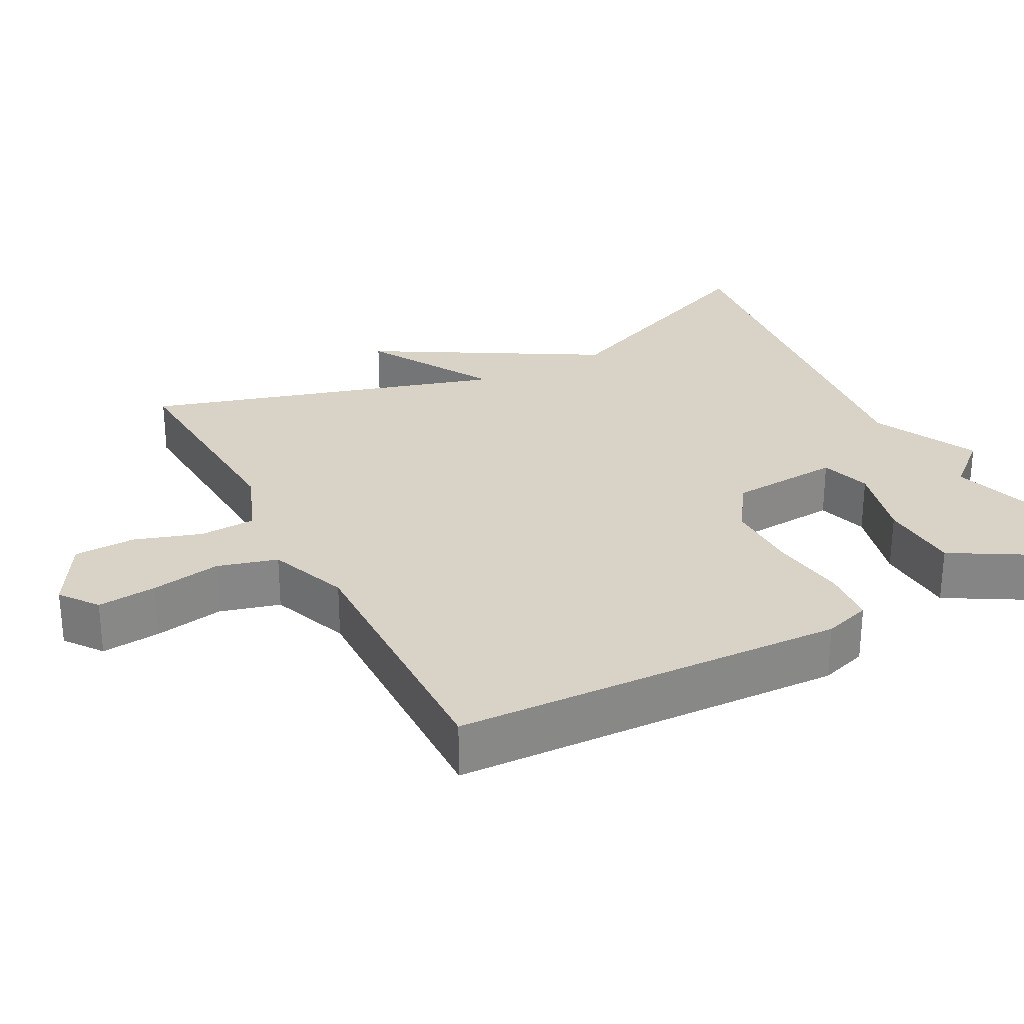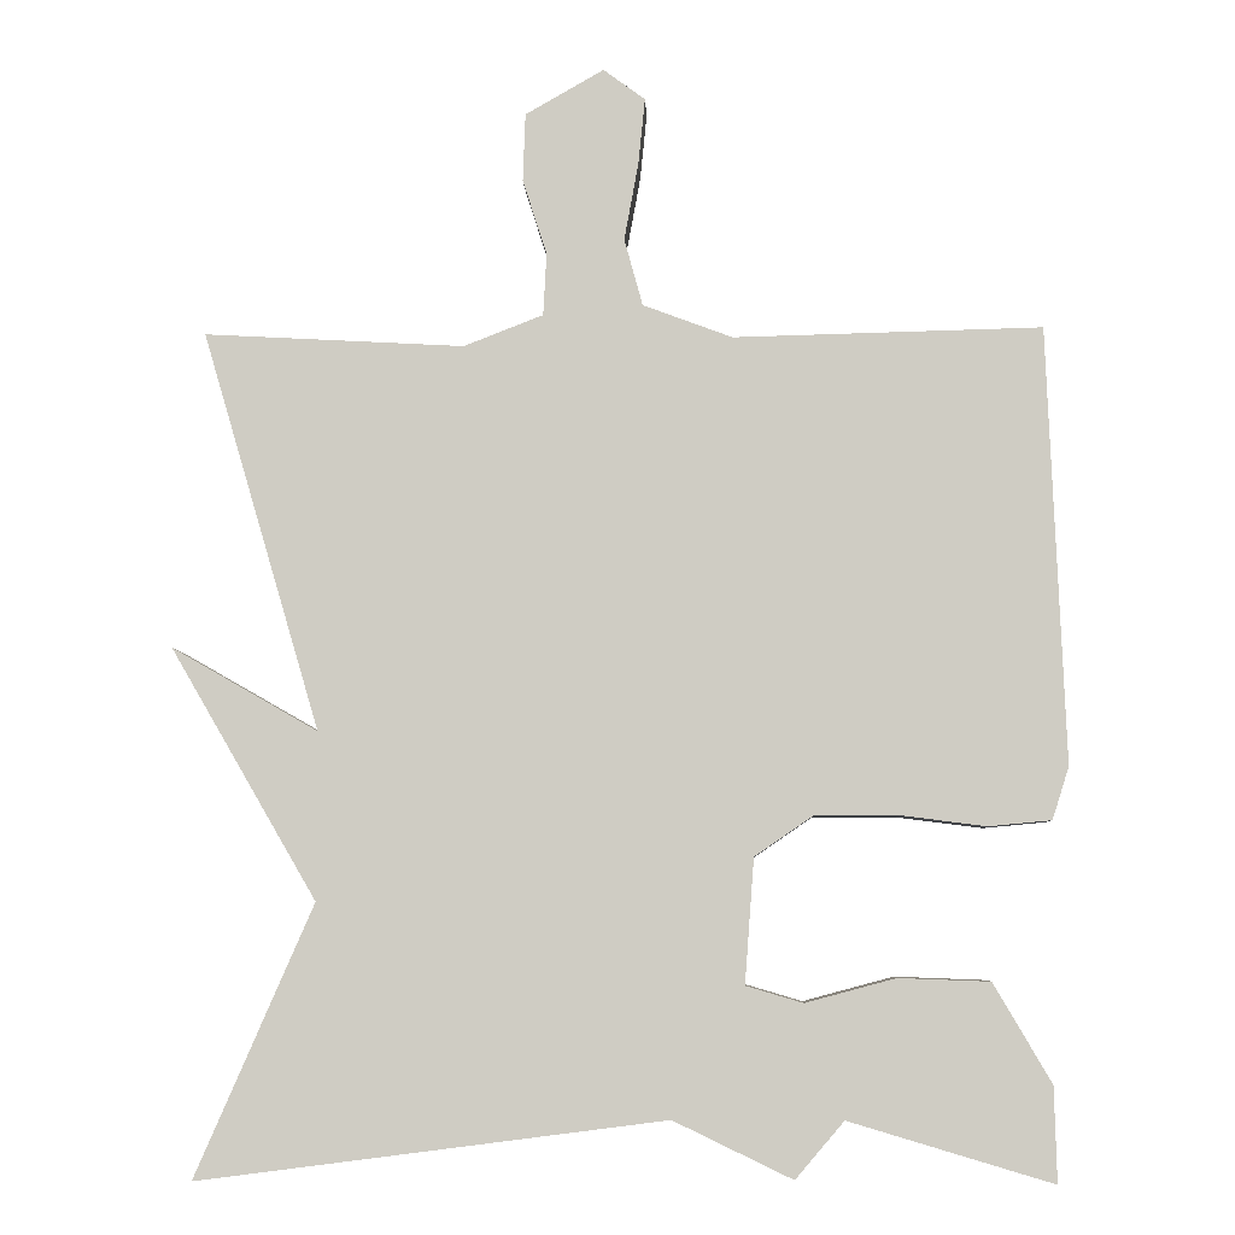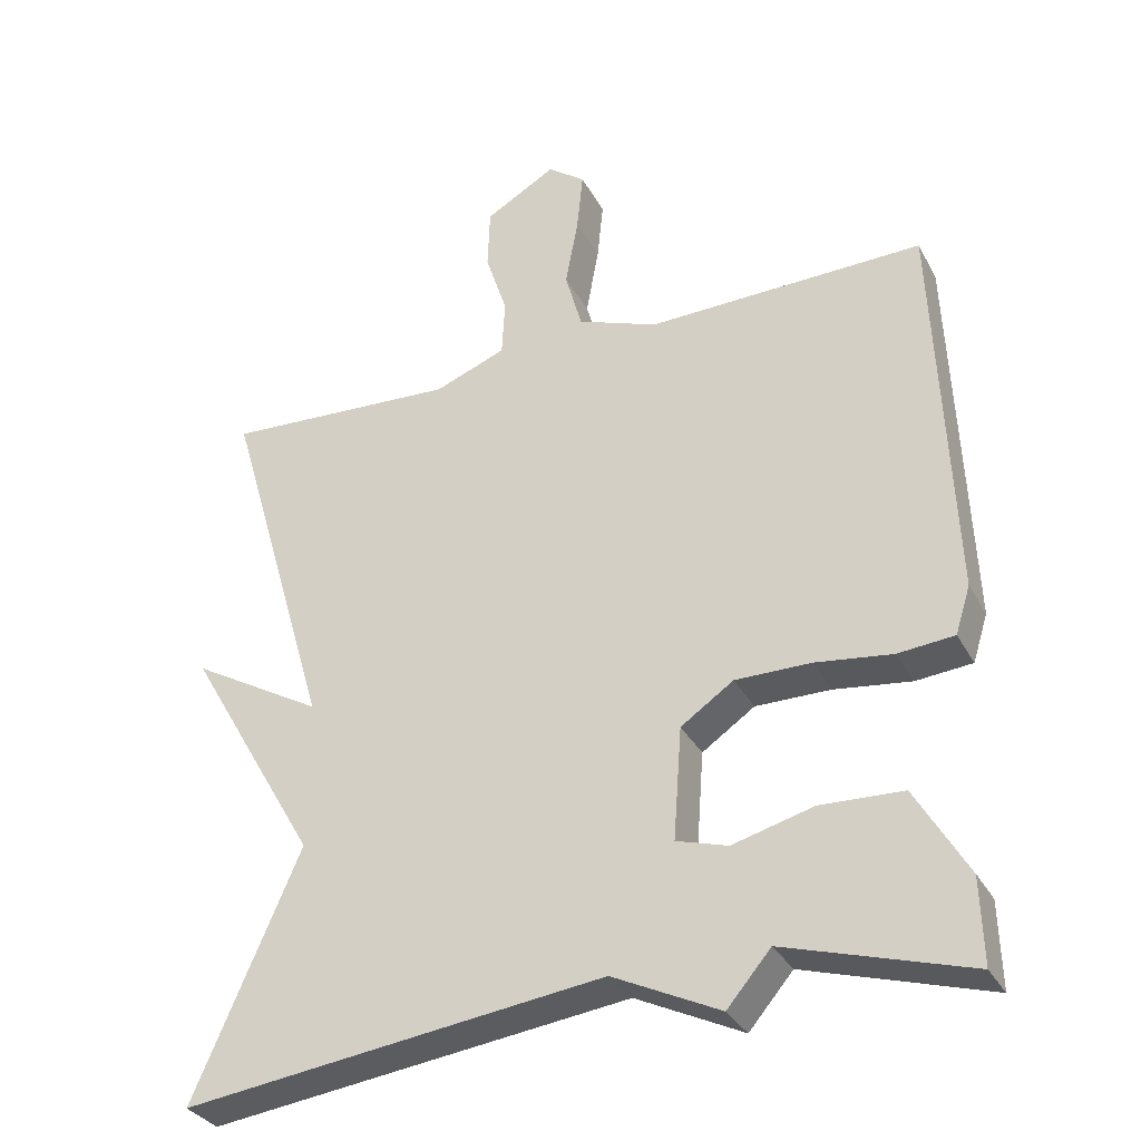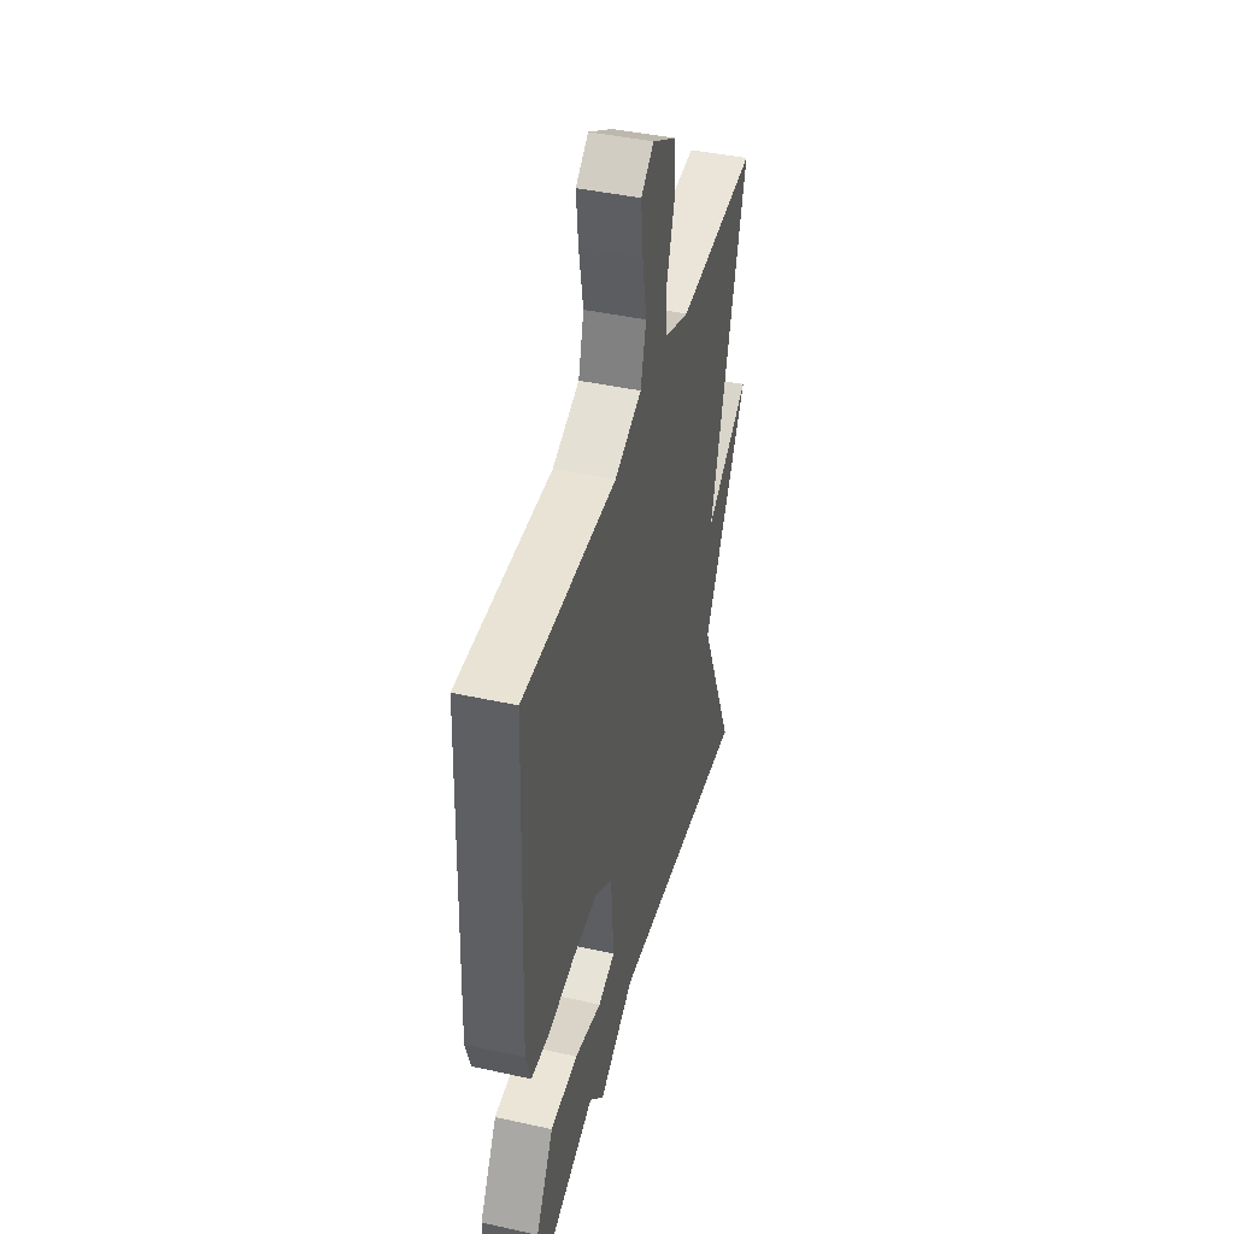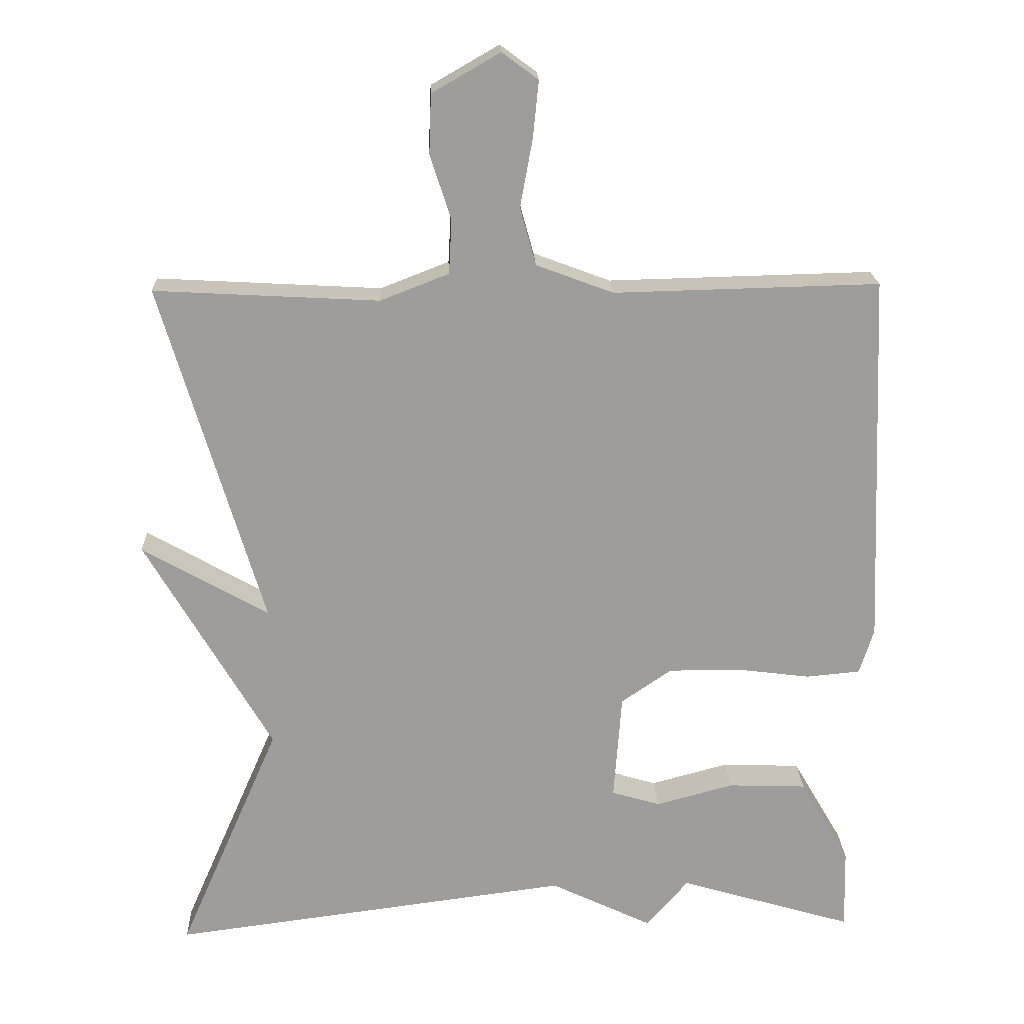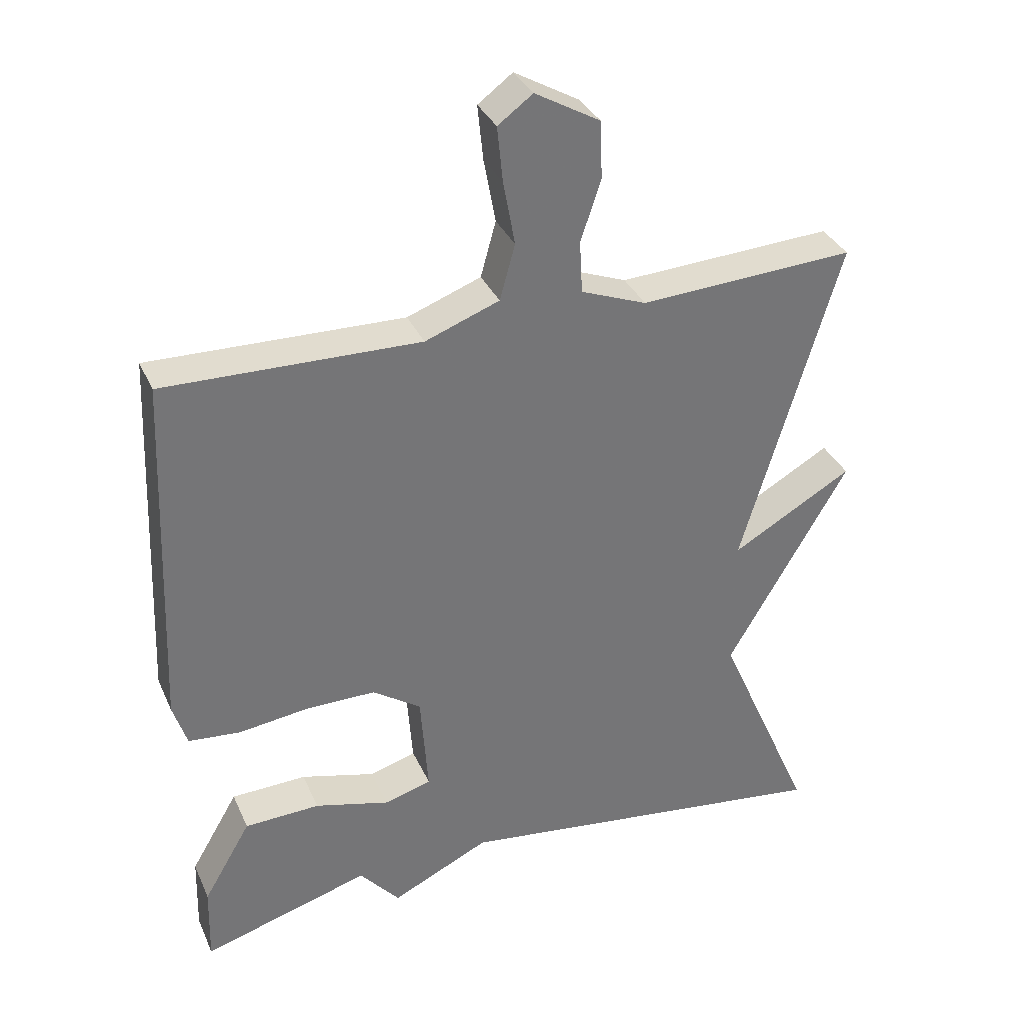
<metadata>
{"format":"obj","ext":"obj","renderer":"f3d","projection":"perspective","resolution":1024,"background":"white","views":[{"elev":28.0,"azim":62.1,"up":"+Y"},{"elev":-6.1,"azim":2.3,"up":"+Z"},{"elev":-32.5,"azim":24.5,"up":"+Z"},{"elev":42.5,"azim":104.8,"up":"+Z"},{"elev":19.7,"azim":-2.2,"up":"+Z"},{"elev":34.4,"azim":158.3,"up":"+Z"}]}
</metadata>
<code>
v -0.5 0.07 -0.5
v -0.359 0.07 -0.177
v -0.534 0.07 0.123
v -0.359 0.07 0.023
v -0.5 0.07 0.5
v -0.189 0.07 0.483
v -0.094 0.07 0.52
v -0.09 0.07 0.595
v -0.119 0.07 0.684
v -0.116 0.07 0.766
v -0.022 0.07 0.82
v 0.028 0.07 0.783
v 0.02 0.07 0.704
v 0.003 0.07 0.611
v 0.025 0.07 0.531
v 0.132 0.07 0.491
v 0.5 0.07 0.5
v 0.521 0.07 -0.02
v 0.501 0.07 -0.083
v 0.426 0.07 -0.09
v 0.324 0.07 -0.077
v 0.224 0.07 -0.077
v 0.154 0.07 -0.125
v 0.143 0.07 -0.274
v 0.211 0.07 -0.294
v 0.319 0.07 -0.265
v 0.428 0.07 -0.269
v 0.497 0.07 -0.387
v 0.5 0.07 -0.5
v 0.257 0.07 -0.428
v 0.199 0.07 -0.496
v 0.057 0.07 -0.428
v -0.5 0 -0.5
v -0.359 0 -0.177
v -0.534 0 0.123
v -0.359 0 0.023
v -0.5 0 0.5
v -0.189 0 0.483
v -0.094 0 0.52
v -0.09 0 0.595
v -0.119 0 0.684
v -0.116 0 0.766
v -0.022 0 0.82
v 0.028 0 0.783
v 0.02 0 0.704
v 0.003 0 0.611
v 0.025 0 0.531
v 0.132 0 0.491
v 0.5 0 0.5
v 0.521 0 -0.02
v 0.501 0 -0.083
v 0.426 0 -0.09
v 0.324 0 -0.077
v 0.224 0 -0.077
v 0.154 0 -0.125
v 0.143 0 -0.274
v 0.211 0 -0.294
v 0.319 0 -0.265
v 0.428 0 -0.269
v 0.497 0 -0.387
v 0.5 0 -0.5
v 0.257 0 -0.428
v 0.199 0 -0.496
v 0.057 0 -0.428
f 30 31 32
f 28 29 30
f 27 28 30
f 26 27 30
f 25 26 30
f 24 25 30 32
f 32 1 2
f 24 32 2
f 23 24 2
f 19 20 21
f 18 19 21
f 17 18 21
f 16 17 21
f 15 16 21 22
f 12 13 14
f 11 12 14
f 10 11 14
f 9 10 14
f 8 9 14
f 7 8 14 15
f 22 23 2
f 15 22 2
f 7 15 2
f 6 7 2
f 2 3 4
f 6 2 4
f 4 5 6
f 64 63 62
f 62 61 60
f 62 60 59
f 62 59 58
f 62 58 57
f 64 62 57 56
f 34 33 64
f 34 64 56
f 34 56 55
f 53 52 51
f 53 51 50
f 53 50 49
f 53 49 48
f 54 53 48 47
f 46 45 44
f 46 44 43
f 46 43 42
f 46 42 41
f 46 41 40
f 47 46 40 39
f 34 55 54
f 34 54 47
f 34 47 39
f 34 39 38
f 36 35 34
f 36 34 38
f 38 37 36
f 1 33 34 2
f 2 34 35 3
f 3 35 36 4
f 4 36 37 5
f 5 37 38 6
f 6 38 39 7
f 7 39 40 8
f 8 40 41 9
f 9 41 42 10
f 10 42 43 11
f 11 43 44 12
f 12 44 45 13
f 13 45 46 14
f 14 46 47 15
f 15 47 48 16
f 16 48 49 17
f 17 49 50 18
f 18 50 51 19
f 19 51 52 20
f 20 52 53 21
f 21 53 54 22
f 22 54 55 23
f 23 55 56 24
f 24 56 57 25
f 25 57 58 26
f 26 58 59 27
f 27 59 60 28
f 28 60 61 29
f 29 61 62 30
f 30 62 63 31
f 31 63 64 32
f 32 64 33 1

</code>
